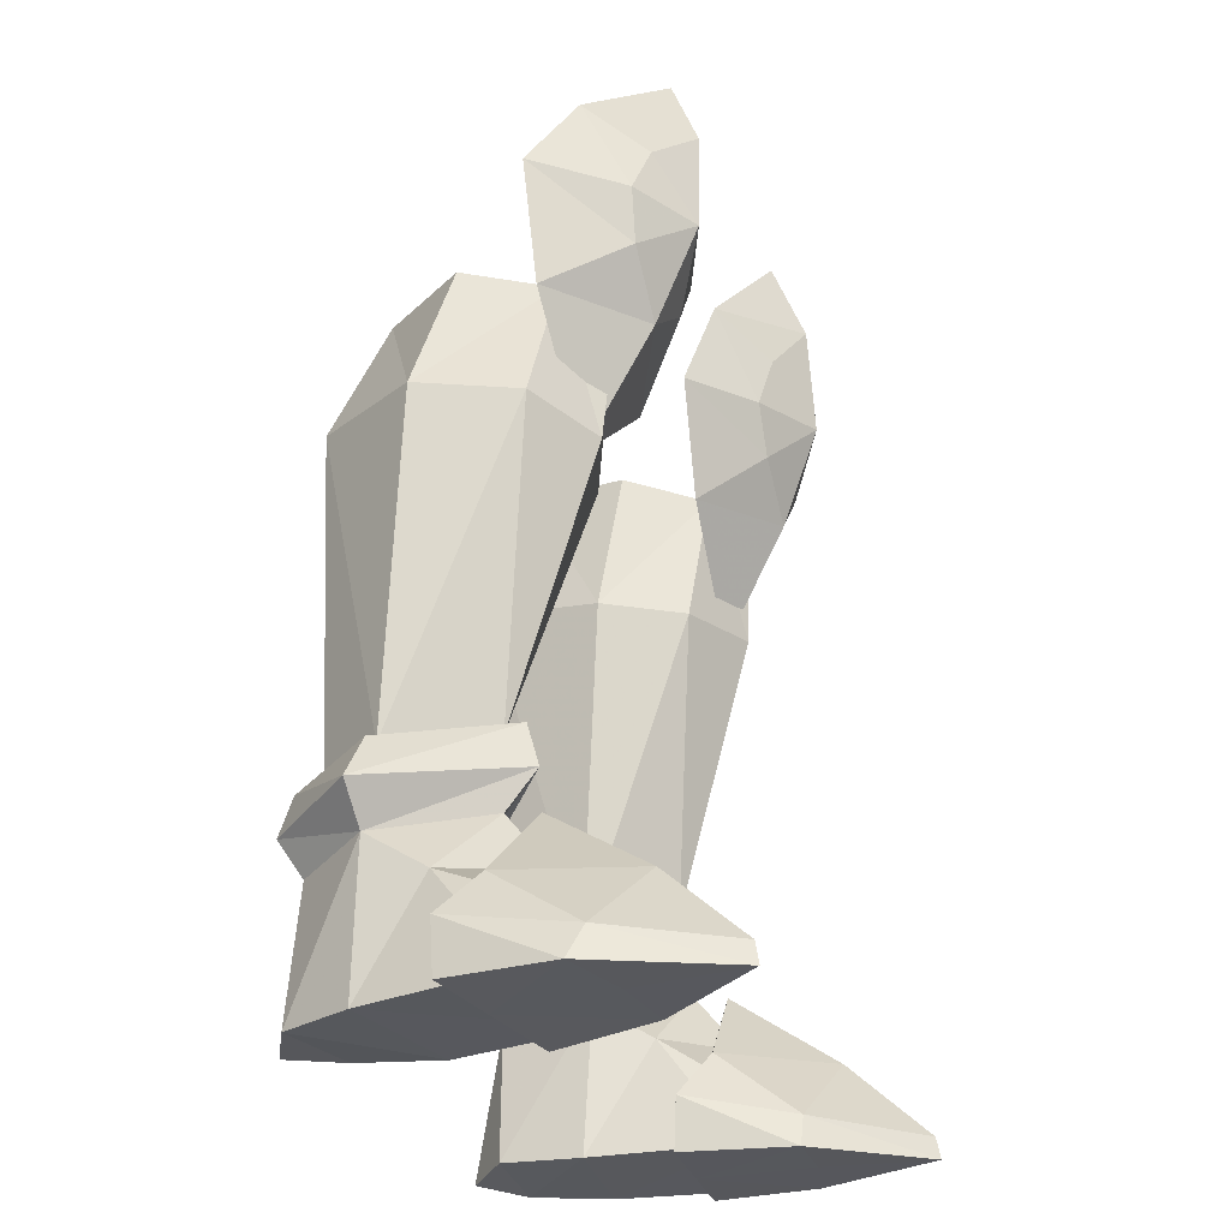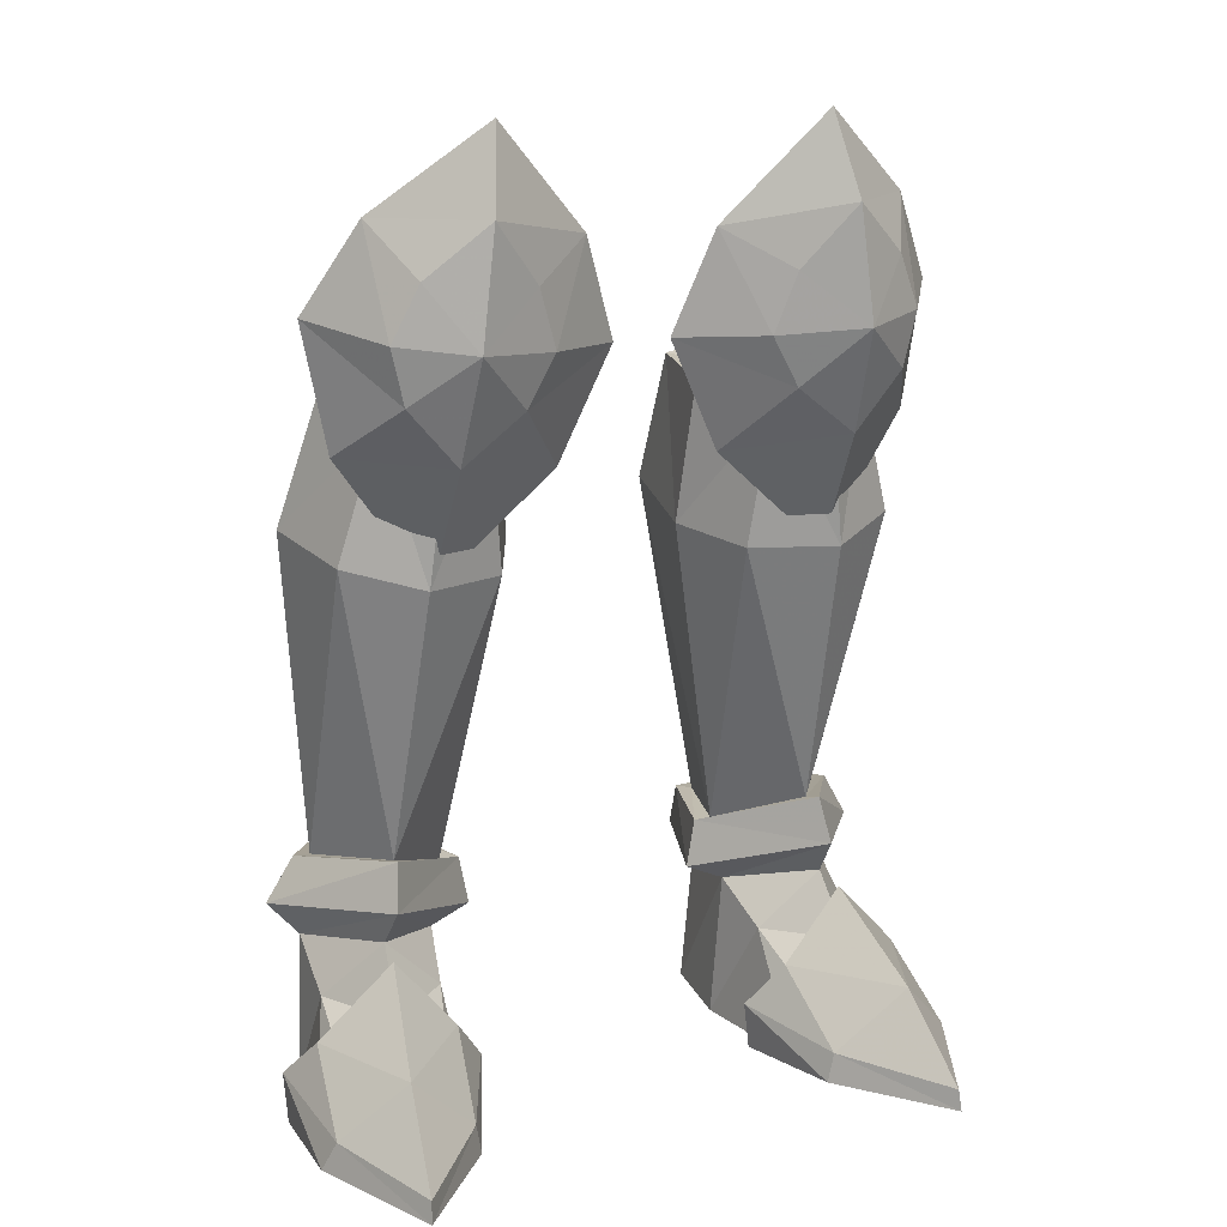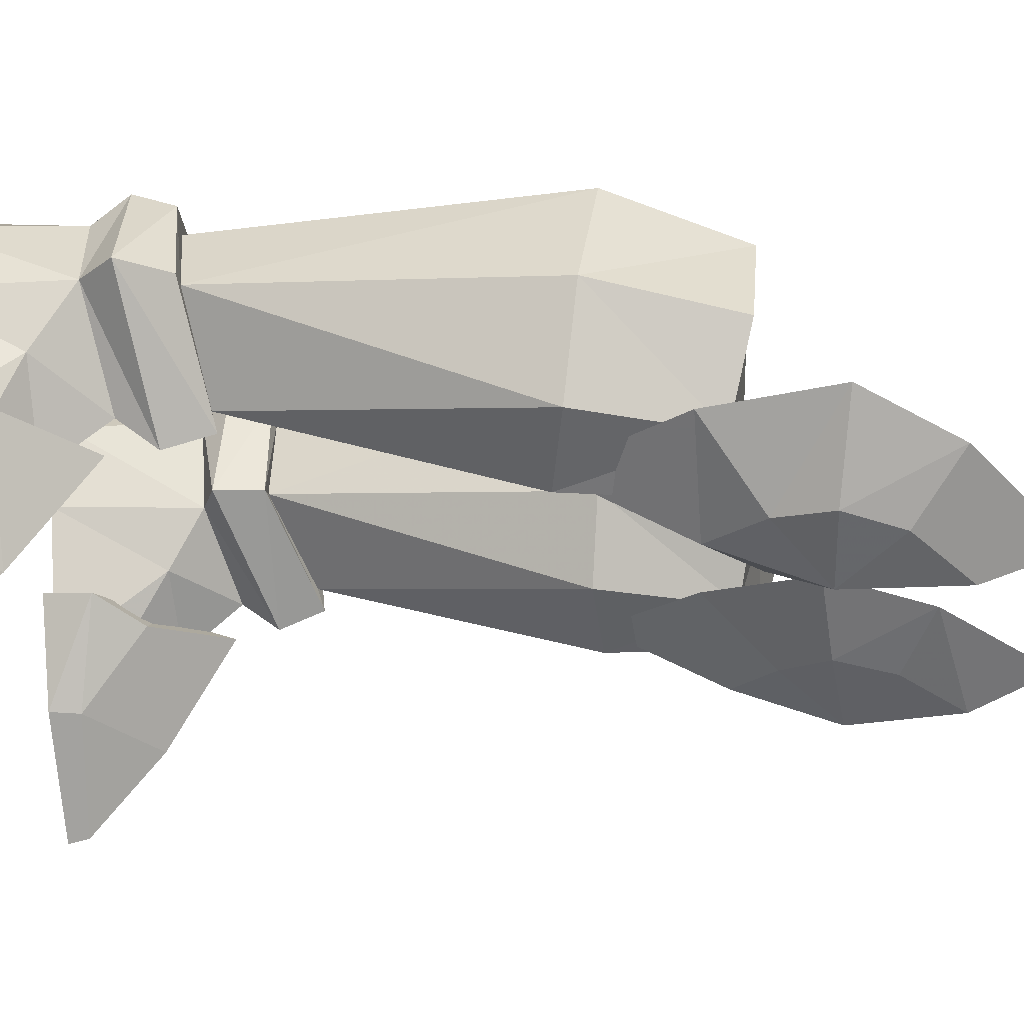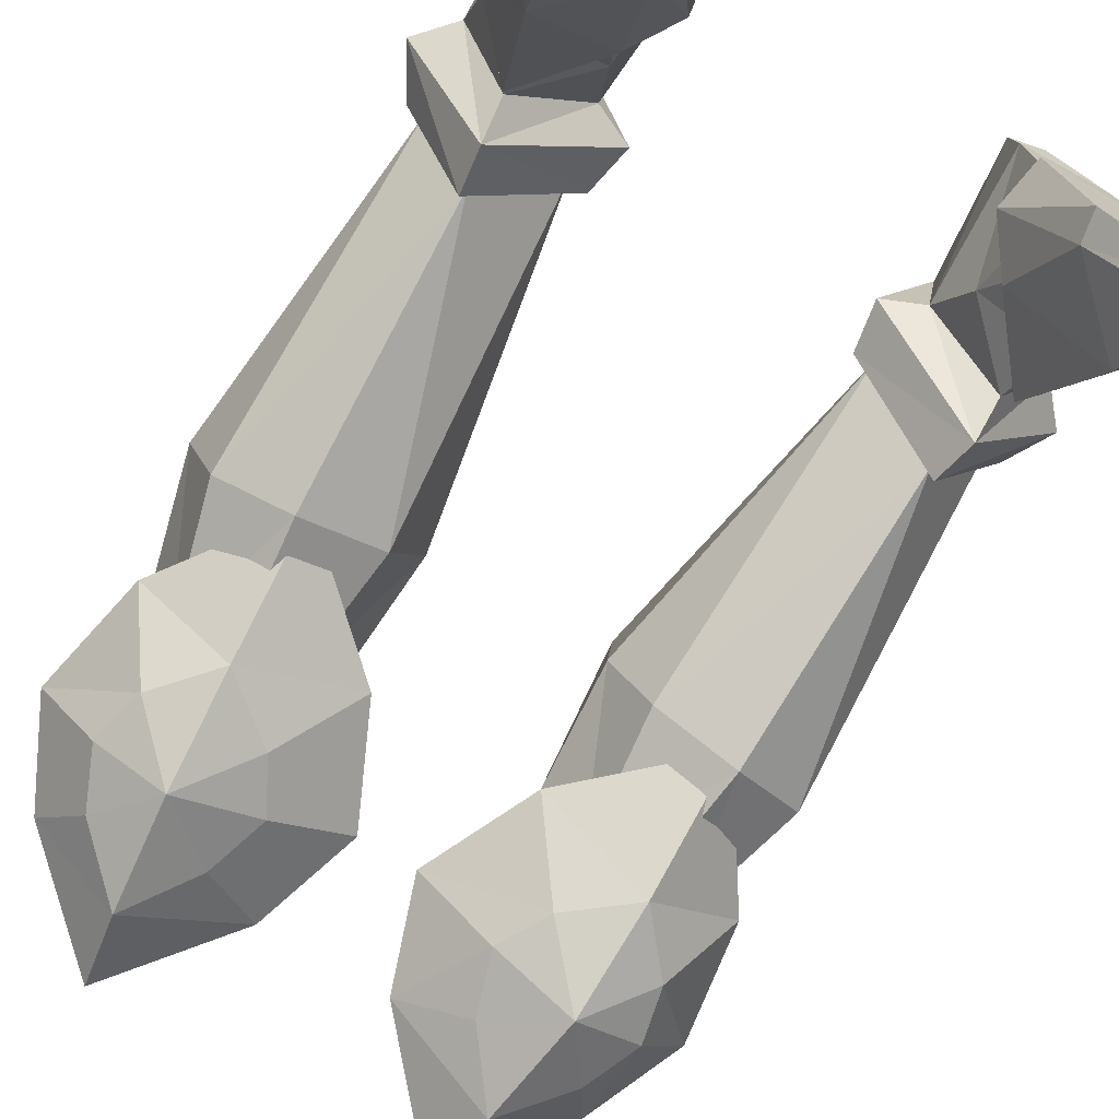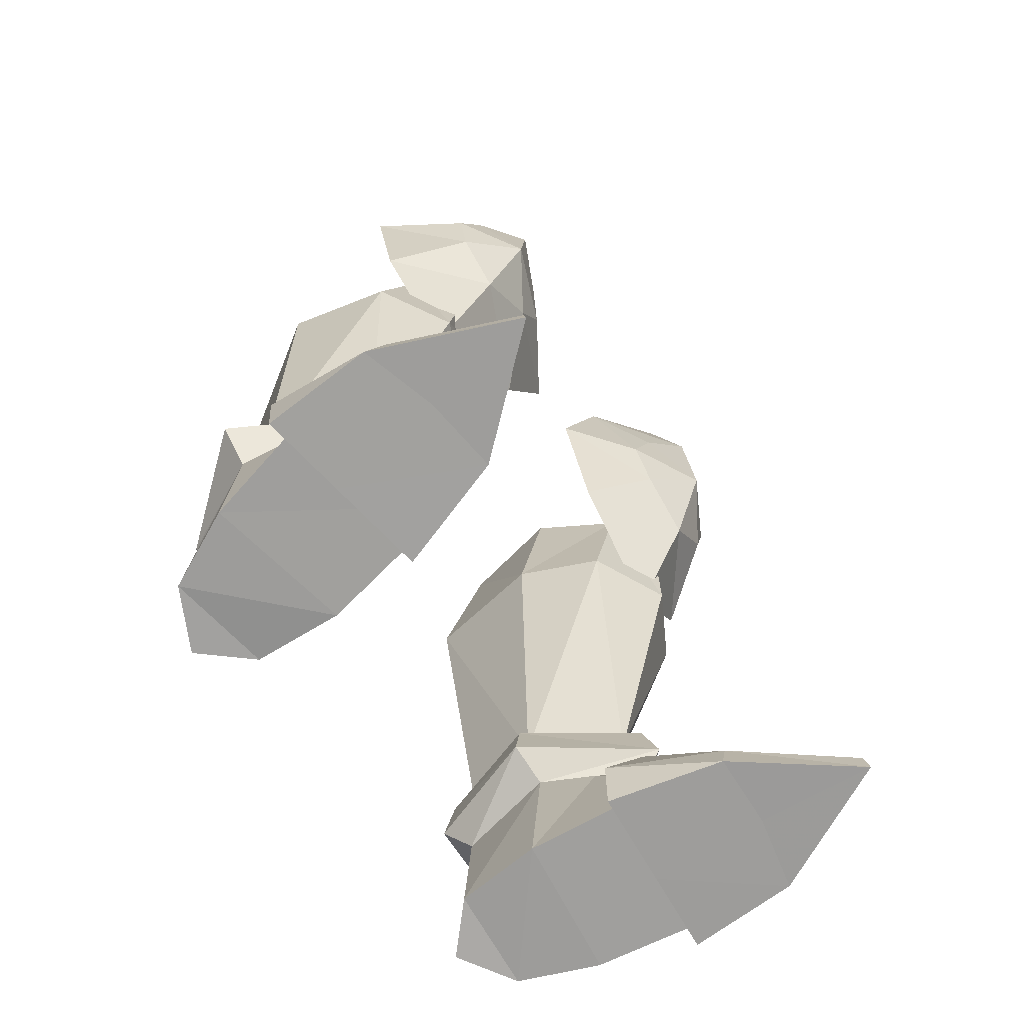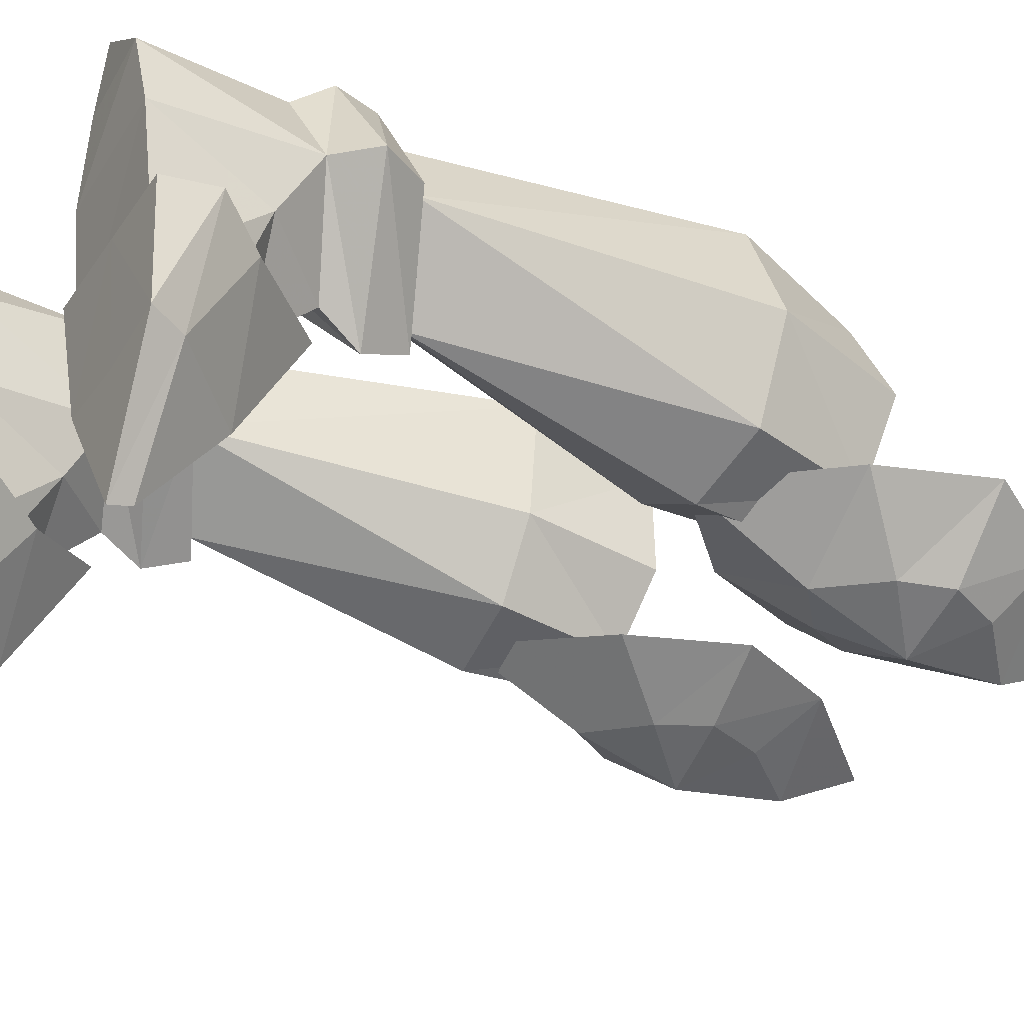
<metadata>
{"format":"obj","ext":"obj","renderer":"f3d","projection":"perspective","resolution":1024,"background":"white","views":[{"elev":-28.3,"azim":-69.2,"up":"+Z"},{"elev":15.7,"azim":-23.8,"up":"+Z"},{"elev":-21.4,"azim":-82.3,"up":"+Y"},{"elev":-73.2,"azim":148.7,"up":"+Y"},{"elev":-70.5,"azim":-53.2,"up":"+Z"},{"elev":-25.7,"azim":-118.8,"up":"+Y"}]}
</metadata>
<code>
g summoner_shoe_male_94760
v -7.624 -2.741 25.37
v -7.83 -0.0644 20.5
v -3.191 -0.5173 24.65
v -5.237 -2.868 27.23
v -4.164 -2.917 29.17
v -1.165 -0.8145 28.99
v -2.536 -1.679 32.94
v -4.936 -3.313 31.49
v -12.16 0.5265 30.32
v -11.26 0.3062 25.49
v -9.535 -2.714 27.6
v -10.04 -2.772 29.73
v -6.835 -4.231 33.86
v -6.298 -2.99 37.03
v -10.29 -0.8743 33.76
v -9.068 -3.17 31.85
v 7.495 -2.741 25.37
v 5.108 -2.868 27.23
v 3.063 -0.5173 24.65
v 7.702 -0.06438 20.5
v 4.035 -2.917 29.17
v 4.807 -3.313 31.49
v 2.407 -1.679 32.94
v 1.036 -0.8145 28.99
v 12.03 0.5265 30.32
v 9.911 -2.772 29.73
v 9.406 -2.714 27.6
v 11.13 0.3062 25.49
v 6.707 -4.231 33.86
v 8.939 -3.17 31.85
v 10.16 -0.8743 33.76
v 6.17 -2.99 37.03
v -7.372 -4.354 29.45
v 7.243 -4.354 29.45
f 1 2 3
f 3 4 1
f 5 6 7
f 7 8 5
f 9 10 11
f 11 12 9
f 13 14 15
f 15 16 13
f 4 3 6
f 6 5 4
f 1 11 10
f 10 2 1
f 13 8 7
f 7 14 13
f 12 16 15
f 15 9 12
f 17 18 19
f 19 20 17
f 21 22 23
f 23 24 21
f 25 26 27
f 27 28 25
f 29 30 31
f 31 32 29
f 18 21 24
f 24 19 18
f 17 20 28
f 28 27 17
f 29 32 23
f 23 22 29
f 26 25 31
f 31 30 26
f 5 8 33
f 33 1 4
f 33 13 16
f 12 11 33
f 33 4 5
f 33 11 1
f 33 8 13
f 33 16 12
f 21 34 22
f 34 18 17
f 34 30 29
f 26 34 27
f 34 21 18
f 34 17 27
f 34 29 22
f 34 26 30
g summoner_shoe_male_94760
v -6.32 4.926 5.709
v -4.744 4.966 6.405
v -9.053 0.828 8.167
v -9.194 1.976 6.653
v -5.865 5.161 8.296
v -8.655 2.274 9.713
v -8.787 1.42 9.97
v -5.104 5.032 8.331
v -6.604 8.454 8.37
v -6.246 9.224 8.257
v -9.34 9.486 8.403
v -8.857 8.649 8.495
v -6.201 9.703 6.578
v -9.463 9.976 6.849
v -9.694 2.11 -0.2294
v -5.961 1.645 -0.2959
v -7.211 -2.669 -0.1753
v -10.11 -2.426 -0.1322
v -13.01 -1.677 -0.0899
v -12.96 2.522 -0.1637
v -10.81 5.825 9.059
v -11.45 5.913 9.05
v -8.857 8.649 8.495
v -9.34 9.486 8.403
v -4.637 6.993 26.98
v -3.93 2.801 26.67
v -3.536 3.685 21.03
v -4.268 8.652 21.78
v -5.544 -0.2523 25.9
v -4.948 0.433 20.66
v -7.627 -1.213 25.52
v -8.168 -0.9492 20.73
v -8.019 7.391 27.45
v -9.231 9.211 22.44
v -11.95 4.744 22.04
v -10.46 3.732 27.39
v -9.555 0.1959 26.43
v -10.98 0.7263 21.43
v -9.231 9.211 22.44
v -8.019 7.391 27.45
v -11.27 6.002 5.809
v -12.53 6.077 7.229
v -9.463 9.976 6.849
v -9.15 9.046 5.4
v -6.824 8.729 5.378
v -9.15 9.046 5.4
v 8.925 0.828 8.167
v 4.615 4.966 6.405
v 6.191 4.926 5.709
v 9.065 1.977 6.653
v 8.658 1.42 9.97
v 8.526 2.274 9.713
v 5.736 5.161 8.296
v 4.975 5.032 8.331
v 6.476 8.454 8.37
v 6.118 9.224 8.257
v 9.211 9.486 8.403
v 8.728 8.649 8.495
v 6.073 9.703 6.578
v 9.335 9.976 6.849
v 9.566 2.11 -0.2294
v 9.978 -2.426 -0.1322
v 7.082 -2.669 -0.1753
v 5.832 1.645 -0.2959
v 12.83 2.522 -0.1637
v 12.88 -1.677 -0.0899
v 11.32 5.913 9.05
v 10.68 5.825 9.059
v 9.211 9.486 8.403
v 8.728 8.649 8.495
v 3.407 3.685 21.03
v 3.802 2.801 26.67
v 4.509 6.993 26.98
v 4.14 8.652 21.78
v 4.82 0.4331 20.66
v 5.415 -0.2523 25.9
v 8.039 -0.9491 20.73
v 7.499 -1.213 25.52
v 11.82 4.744 22.04
v 9.103 9.211 22.44
v 7.891 7.391 27.45
v 10.33 3.732 27.39
v 9.427 0.1959 26.43
v 10.85 0.7263 21.43
v 9.103 9.211 22.44
v 7.891 7.391 27.45
v 9.335 9.976 6.849
v 12.4 6.077 7.229
v 11.14 6.002 5.809
v 9.022 9.046 5.4
v 6.696 8.729 5.378
v 9.022 9.046 5.4
v -9.51 1.663 3.498
v -9.318 0.6195 6.427
v -6.916 0.4605 3.546
v -12.13 1.295 3.46
v -5.544 -0.2523 25.9
v -3.93 2.801 26.67
v -7.025 3.254 26.73
v -4.637 6.993 26.98
v -10.46 3.732 27.39
v -9.555 0.1959 26.43
v -8.019 7.391 27.45
v -7.627 -1.213 25.52
v -11.24 3.551 4.22
v -11.55 -0.4176 2.504
v -9.418 0.1224 4.332
v -12.69 0.007508 -0.04343
v -11.47 5.997 -0.1433
v -5.924 5.099 -0.144
v -6.763 -0.584 0.000455
v -11.47 5.997 -0.1433
v -12.69 0.007508 -0.04343
v -10.19 8.939 -0.1176
v -6.189 8.49 0.07008
v -6.8 2.613 4.302
v -7.522 -0.09732 2.528
v -5.924 5.099 -0.144
v -6.763 -0.584 0.000455
v -10.19 8.939 -0.1176
v -6.189 8.49 0.07008
v -7.908 10.19 -0.1436
v -7.908 10.19 -0.1436
v -7.445 -2.72 1.038
v -7.211 -2.669 -0.1753
v -5.643 1.449 1.707
v -5.961 1.645 -0.2959
v -10.66 -6.882 -0.1678
v -10.61 -6.723 0.6795
v -6.916 0.4605 3.546
v -10.17 -3.537 3.631
v -9.318 0.6195 6.427
v -10.66 -6.882 -0.1678
v -12.55 -2.171 1.139
v -13.1 2.595 1.87
v -13.01 -1.677 -0.0899
v -12.96 2.522 -0.1637
v -12.13 1.295 3.46
v -5.643 1.449 1.707
v -5.961 1.645 -0.2959
v -9.694 2.11 -0.2294
v -13.1 2.595 1.87
v -12.96 2.522 -0.1637
v 9.381 1.663 3.498
v 6.788 0.4605 3.546
v 9.189 0.6195 6.427
v 12 1.295 3.46
v 6.897 3.254 26.73
v 3.802 2.801 26.67
v 5.415 -0.2523 25.9
v 4.509 6.993 26.98
v 9.427 0.1959 26.43
v 10.33 3.732 27.39
v 7.891 7.391 27.45
v 7.499 -1.213 25.52
v 9.289 0.1224 4.332
v 11.42 -0.4176 2.504
v 11.11 3.551 4.22
v 12.56 0.007543 -0.04342
v 11.34 5.997 -0.1433
v 11.34 5.997 -0.1433
v 6.634 -0.5839 0.000438
v 5.795 5.099 -0.144
v 12.56 0.007543 -0.04342
v 10.06 8.939 -0.1176
v 6.061 8.49 0.07007
v 7.393 -0.09731 2.528
v 6.672 2.613 4.302
v 6.634 -0.5839 0.000438
v 5.795 5.099 -0.144
v 10.06 8.939 -0.1176
v 6.061 8.49 0.07007
v 7.78 10.19 -0.1436
v 7.78 10.19 -0.1436
v 7.316 -2.72 1.038
v 5.514 1.449 1.707
v 7.082 -2.669 -0.1753
v 5.832 1.645 -0.2959
v 10.53 -6.882 -0.1678
v 10.48 -6.723 0.6795
v 6.788 0.4605 3.546
v 10.04 -3.537 3.631
v 9.189 0.6195 6.427
v 10.53 -6.882 -0.1678
v 12.42 -2.171 1.139
v 12.88 -1.677 -0.0899
v 12.97 2.595 1.87
v 12.83 2.522 -0.1637
v 12 1.295 3.46
v 5.514 1.449 1.707
v 9.566 2.11 -0.2294
v 5.832 1.645 -0.2959
v 12.97 2.595 1.87
v 12.83 2.522 -0.1637
f 35 36 37
f 37 38 35
f 39 40 41
f 41 42 39
f 43 39 42
f 42 44 43
f 43 44 45
f 45 46 43
f 45 44 47
f 47 48 45
f 49 50 51
f 51 52 49
f 49 52 53
f 53 54 49
f 40 55 56
f 56 41 40
f 55 57 58
f 58 56 55
f 59 60 61
f 61 62 59
f 63 64 61
f 61 60 63
f 63 65 66
f 66 64 63
f 67 68 69
f 69 70 67
f 71 70 69
f 69 72 71
f 71 72 66
f 66 65 71
f 46 73 62
f 62 43 46
f 73 74 59
f 59 62 73
f 75 76 77
f 77 78 75
f 76 56 58
f 58 77 76
f 41 56 76
f 76 37 41
f 37 76 75
f 75 38 37
f 37 36 42
f 42 41 37
f 48 47 79
f 79 80 48
f 36 47 44
f 44 42 36
f 81 82 83
f 83 84 81
f 85 86 87
f 87 88 85
f 88 87 89
f 89 90 88
f 91 90 89
f 89 92 91
f 93 90 91
f 91 94 93
f 95 96 97
f 97 98 95
f 95 99 100
f 100 96 95
f 101 102 86
f 86 85 101
f 103 104 102
f 102 101 103
f 105 106 107
f 107 108 105
f 105 109 110
f 110 106 105
f 111 112 110
f 110 109 111
f 113 114 115
f 115 116 113
f 113 116 117
f 117 118 113
f 111 118 117
f 117 112 111
f 108 119 92
f 92 89 108
f 107 120 119
f 119 108 107
f 121 122 123
f 123 124 121
f 103 101 122
f 122 121 103
f 122 101 85
f 85 81 122
f 123 122 81
f 81 84 123
f 88 82 81
f 81 85 88
f 125 93 94
f 94 126 125
f 90 93 82
f 82 88 90
f 79 47 36
f 127 128 129
f 127 130 128
f 43 62 39
f 62 61 39
f 66 40 64
f 39 64 40
f 131 132 133
f 132 134 133
f 64 39 61
f 55 68 57
f 55 69 68
f 72 40 66
f 40 72 55
f 133 135 136
f 133 137 135
f 69 55 72
f 136 131 133
f 134 137 133
f 131 136 138
f 139 140 141
f 140 139 142
f 143 142 139
f 144 145 146
f 147 146 145
f 146 148 144
f 149 144 148
f 150 141 151
f 152 150 153
f 151 153 150
f 75 78 154
f 79 35 155
f 152 155 35
f 141 150 38
f 35 38 150
f 75 139 38
f 141 38 139
f 149 148 156
f 139 75 143
f 157 154 78
f 79 157 80
f 79 155 157
f 35 150 152
f 158 159 160
f 161 160 159
f 159 158 162
f 163 162 158
f 160 164 158
f 163 158 165
f 165 158 164
f 165 164 166
f 51 167 52
f 168 169 170
f 171 170 169
f 170 162 168
f 163 168 162
f 169 168 172
f 163 165 168
f 165 172 168
f 165 166 172
f 52 167 53
f 173 174 175
f 127 175 176
f 127 176 130
f 176 175 177
f 173 127 129
f 173 175 127
f 75 154 143
f 79 36 35
f 82 93 125
f 178 179 180
f 178 180 181
f 87 108 89
f 87 105 108
f 109 86 111
f 86 109 87
f 182 183 184
f 182 185 183
f 105 87 109
f 104 114 102
f 114 113 102
f 111 86 118
f 102 118 86
f 186 187 182
f 187 188 182
f 118 102 113
f 182 184 186
f 182 188 185
f 189 186 184
f 190 191 192
f 193 192 191
f 192 193 194
f 195 196 197
f 196 195 198
f 197 199 195
f 199 197 200
f 201 190 202
f 203 202 204
f 202 203 201
f 205 124 123
f 206 83 125
f 83 206 204
f 84 202 190
f 202 84 83
f 84 192 123
f 192 84 190
f 207 199 200
f 194 123 192
f 124 205 208
f 126 208 125
f 208 206 125
f 204 202 83
f 209 210 211
f 212 211 210
f 211 213 209
f 214 209 213
f 210 209 215
f 214 216 209
f 216 215 209
f 216 217 215
f 97 96 218
f 219 220 221
f 222 221 220
f 220 219 213
f 214 213 219
f 221 223 219
f 214 219 216
f 216 219 223
f 216 223 217
f 96 100 218
f 224 225 226
f 178 227 225
f 178 181 227
f 227 228 225
f 224 179 178
f 224 178 225
f 194 205 123
f 83 82 125

</code>
